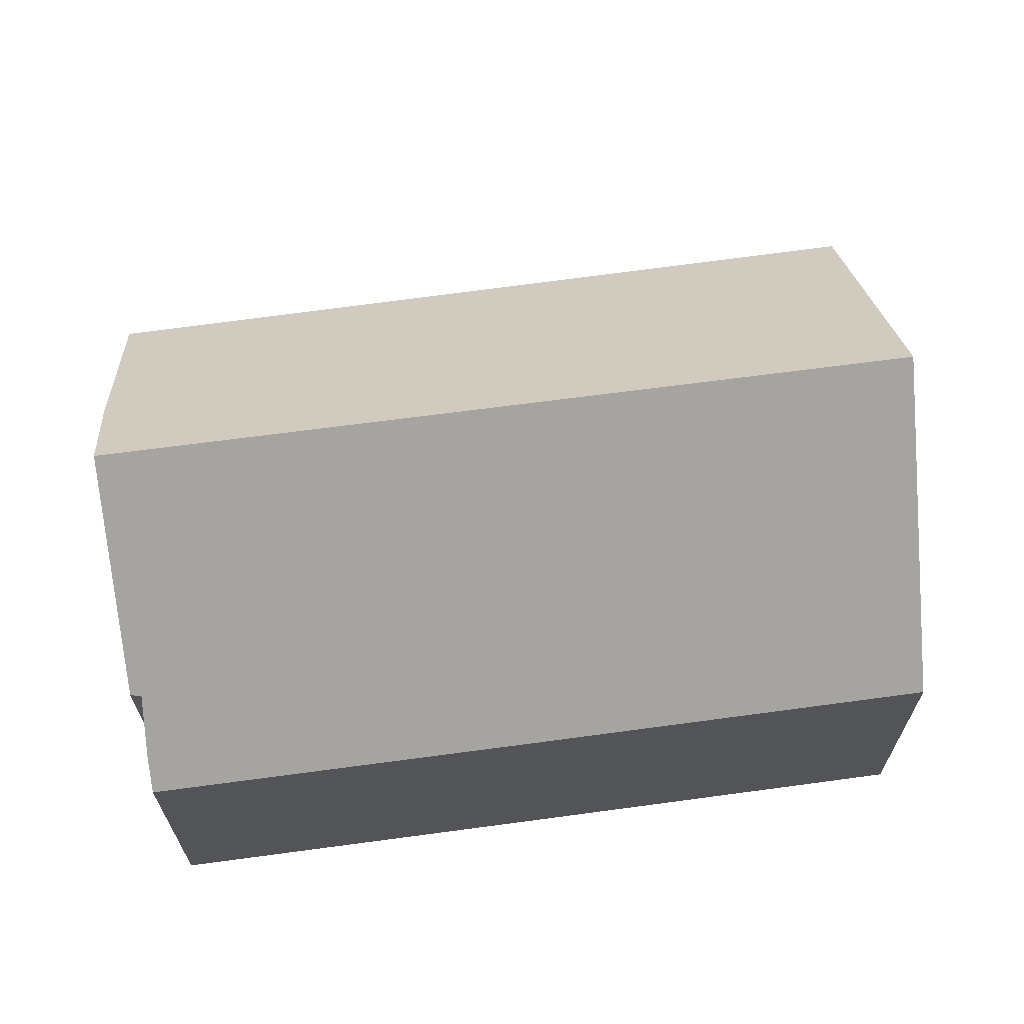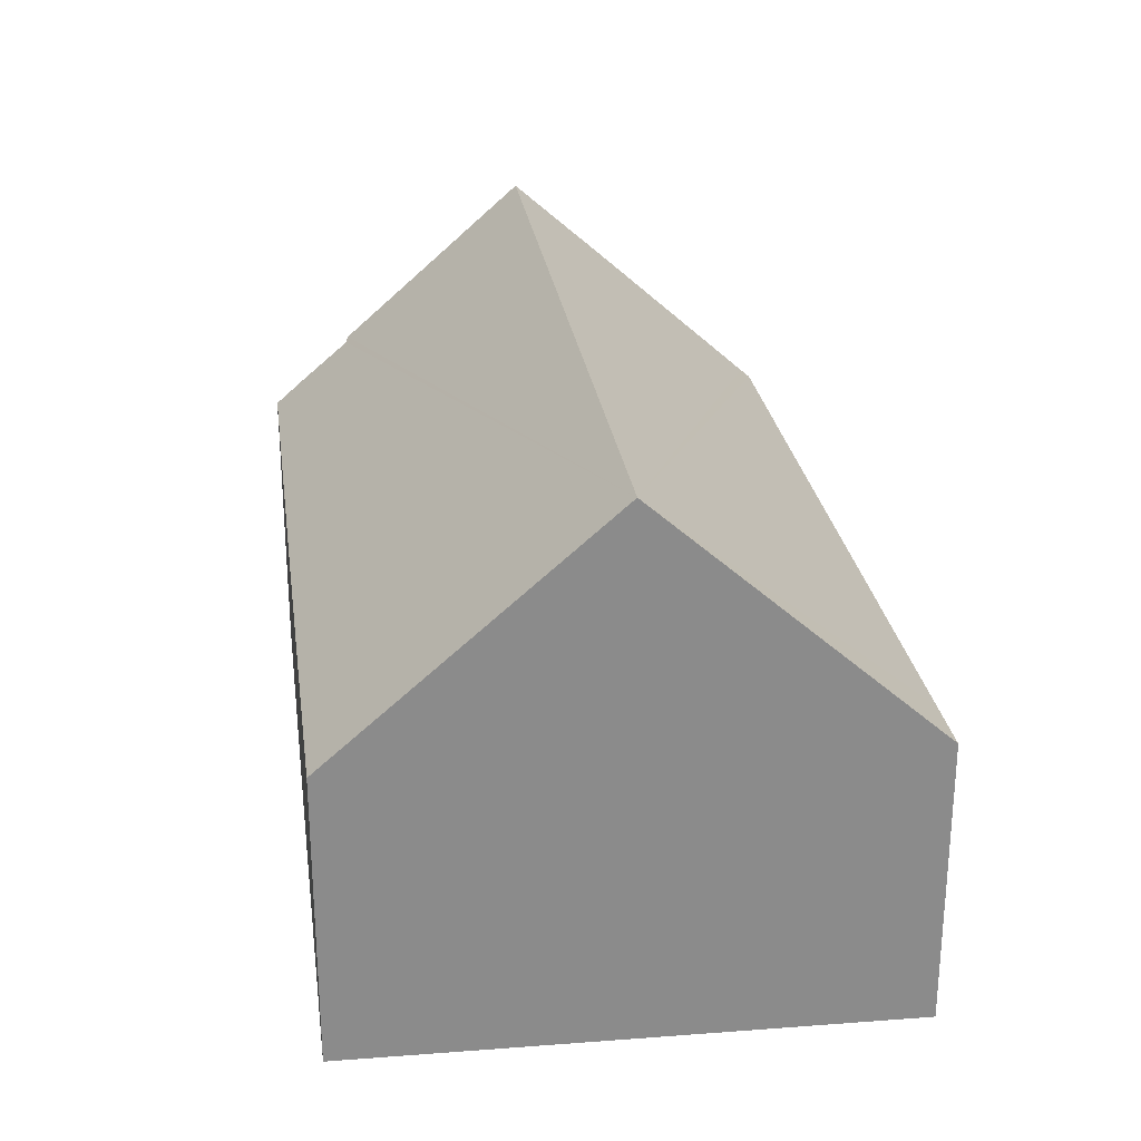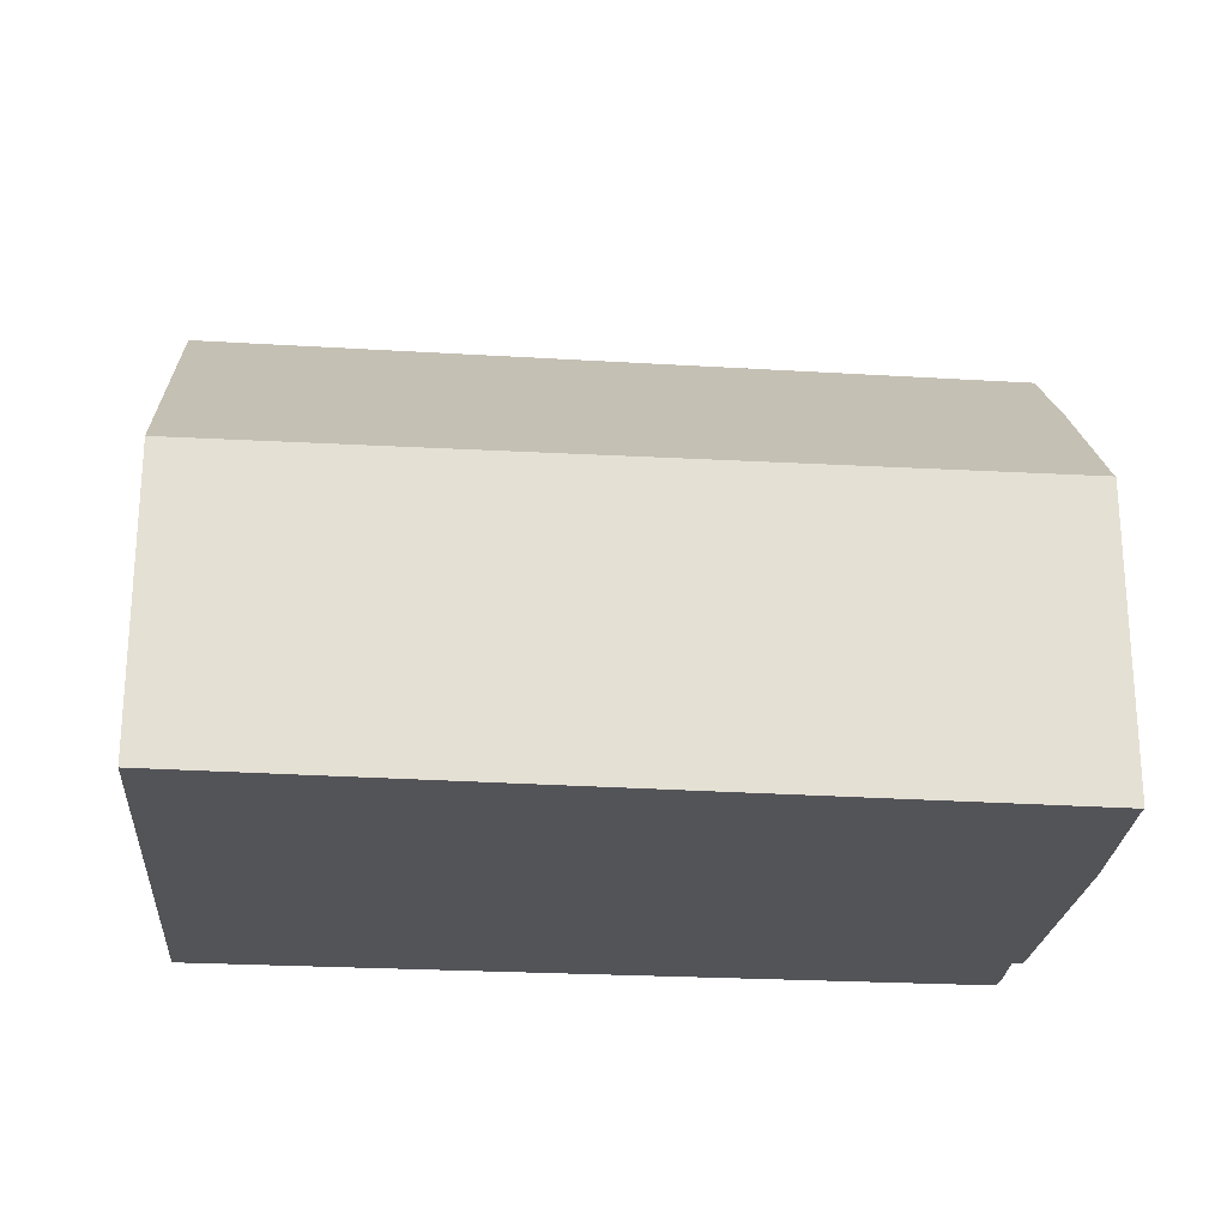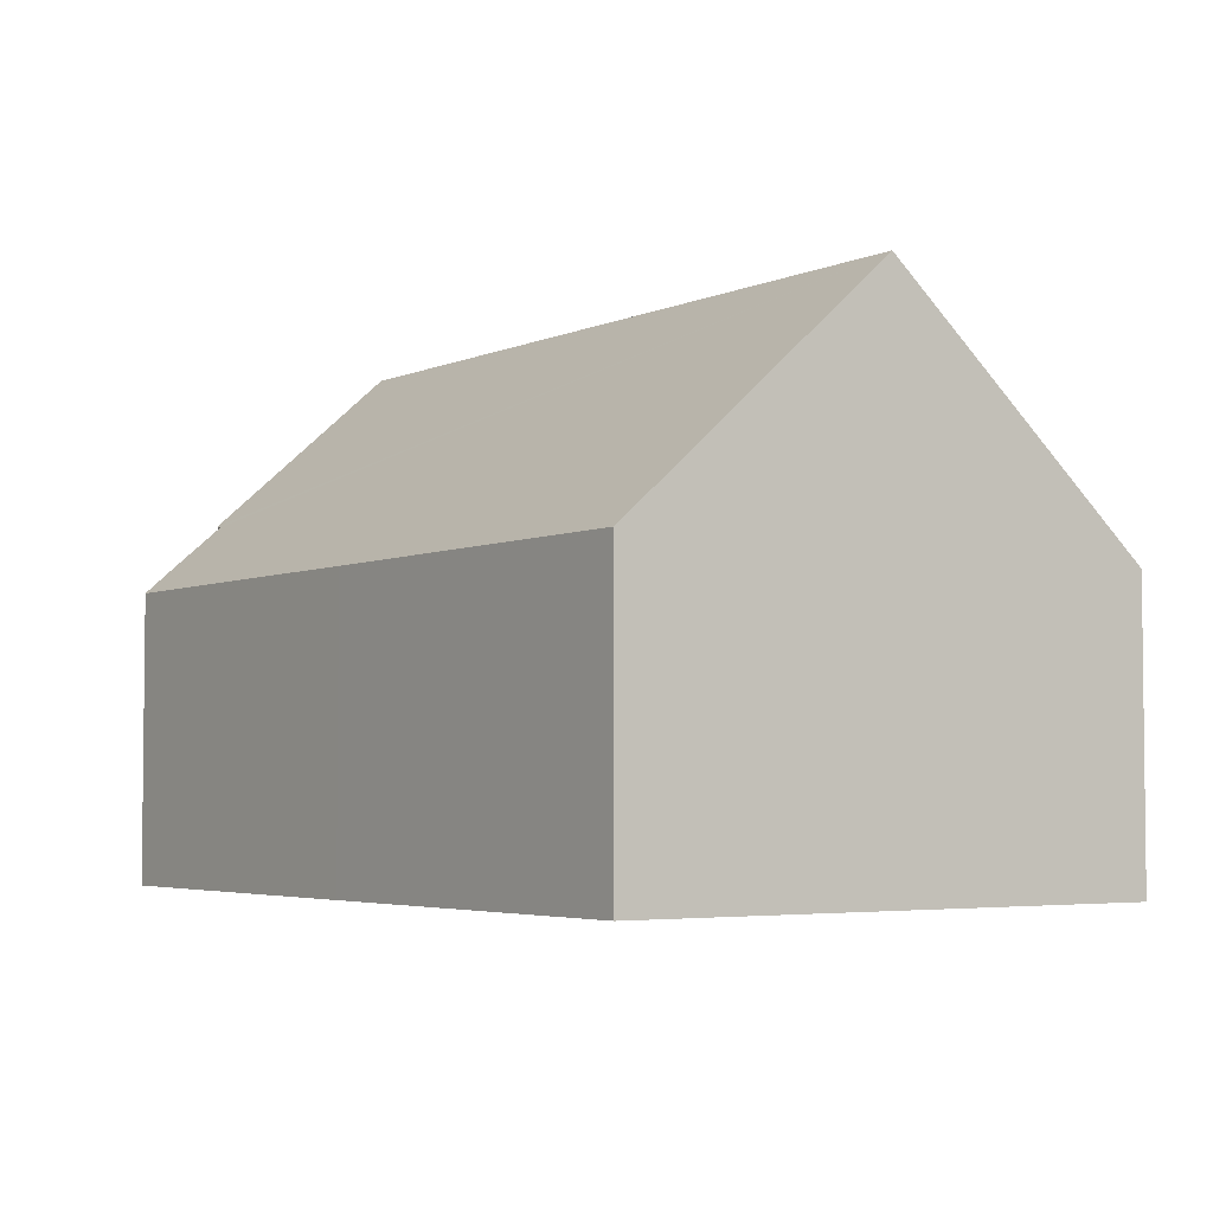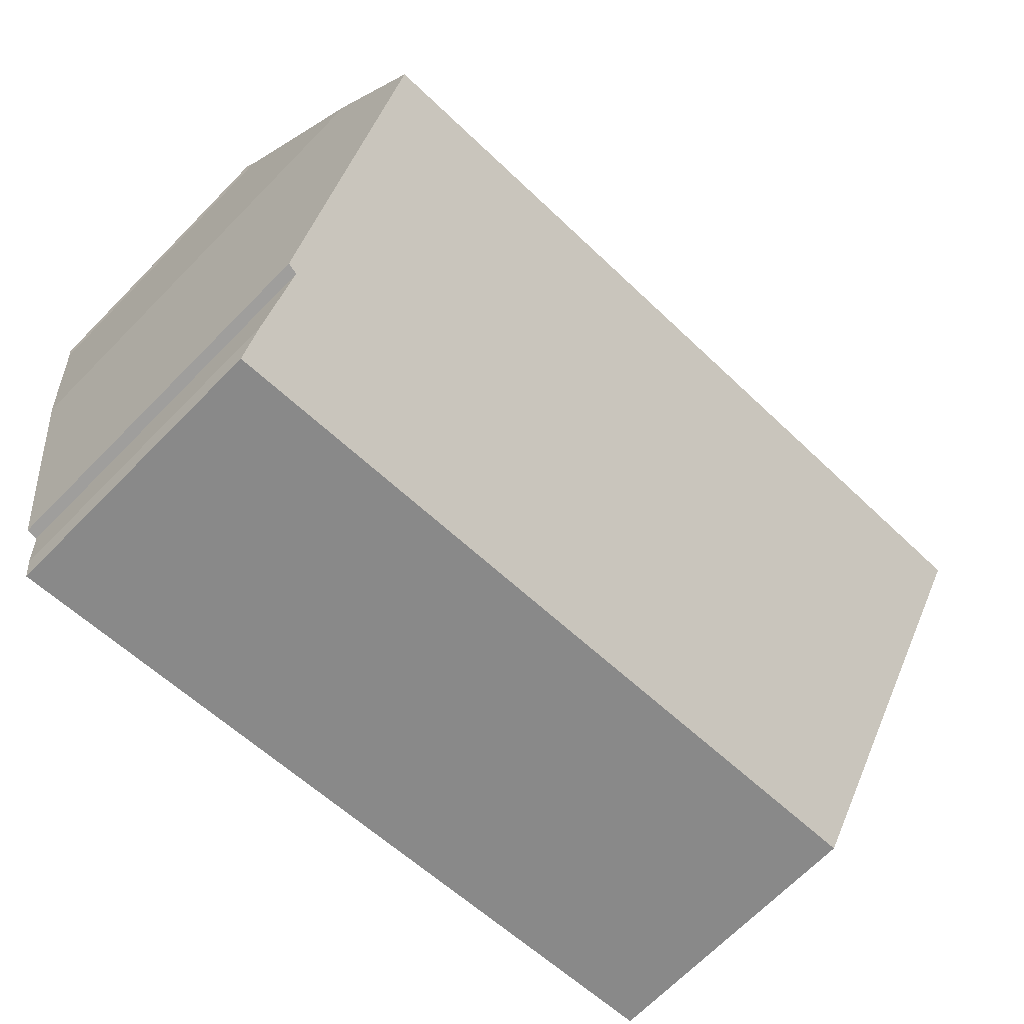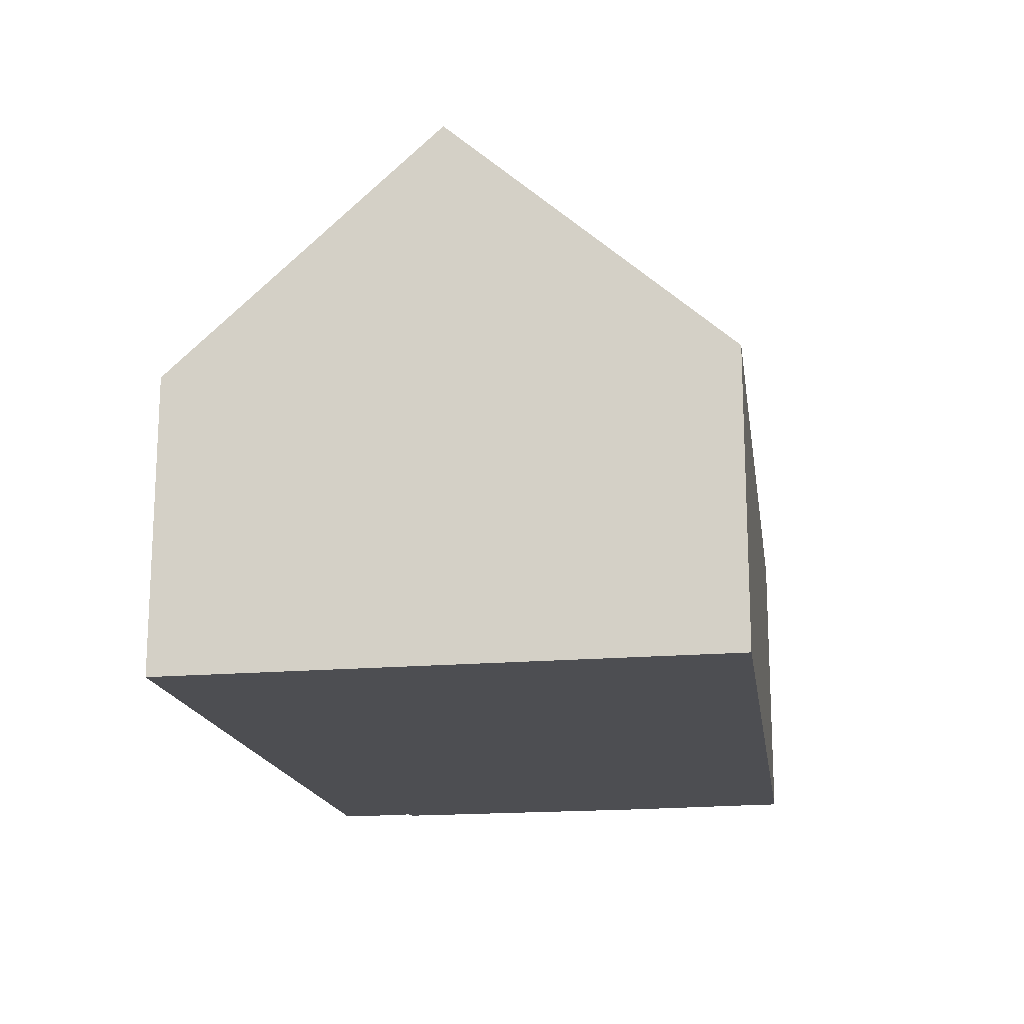
<metadata>
{"format":"obj","ext":"obj","renderer":"f3d","projection":"perspective","resolution":1024,"background":"white","views":[{"elev":65.9,"azim":-178.4,"up":"+Y"},{"elev":26.6,"azim":-88.6,"up":"+Y"},{"elev":-23.4,"azim":3.4,"up":"+Y"},{"elev":-4.0,"azim":-115.9,"up":"+Y"},{"elev":-69.3,"azim":135.3,"up":"+Z"},{"elev":-17.1,"azim":-71.7,"up":"+Y"}]}
</metadata>
<code>
v  2.861 5.91 11.01
v  1.599 5.91 11.22
v  1.602 5.892 11.24
v  0.792 10.95 5.555
v  18.08 6.128 8.257
v  18.04 6.306 8.059
v  17.72 9.271 4.703
v  17.45 10.95 2.817
v  16.48 6.002 -2.712
v  16.66 7.453 -1.072
v  16.57 6.522 -2.128
v  16.89 7.497 -1.06
v  8.444 5.999 -1.395
v  0 6.005 3.677e-16
v  1.602 -6.88e-16 11.24
v  18.08 -5.056e-16 8.257
v  2.861 -6.74e-16 11.01
v  18.04 -4.935e-16 8.059
v  17.72 -2.88e-16 4.703
v  16.89 6.491e-17 -1.06
v  17.45 -1.725e-16 2.817
v  16.66 6.564e-17 -1.072
v  16.57 1.303e-16 -2.128
v  16.48 1.661e-16 -2.712
v  8.444 8.542e-17 -1.395
v  0 0 0
v  0.792 -3.401e-16 5.555
v  1.599 -6.868e-16 11.22
g defaultobject
f 1 2 3
f 2 1 4
f 4 1 5
f 4 5 6
f 4 6 7
f 4 7 8
f 9 10 11
f 12 4 8
f 4 12 10
f 4 10 9
f 4 9 13
f 4 13 14
f 15 1 3
f 1 15 5
f 5 15 16
f 16 15 17
f 5 18 6
f 18 5 16
f 6 19 7
f 19 6 18
f 7 12 8
f 12 7 19
f 12 19 20
f 20 19 21
f 22 11 10
f 11 22 23
f 23 9 11
f 9 23 24
f 20 10 12
f 10 20 22
f 24 13 9
f 13 24 25
f 13 25 14
f 14 25 26
f 26 4 14
f 4 26 2
f 2 26 27
f 2 27 28
f 2 28 3
f 3 28 15
f 23 25 24
f 25 23 26
f 26 23 27
f 27 23 22
f 27 22 20
f 27 20 21
f 27 21 19
f 27 19 28
f 28 19 18
f 28 18 16
f 28 16 17
f 28 17 15

</code>
